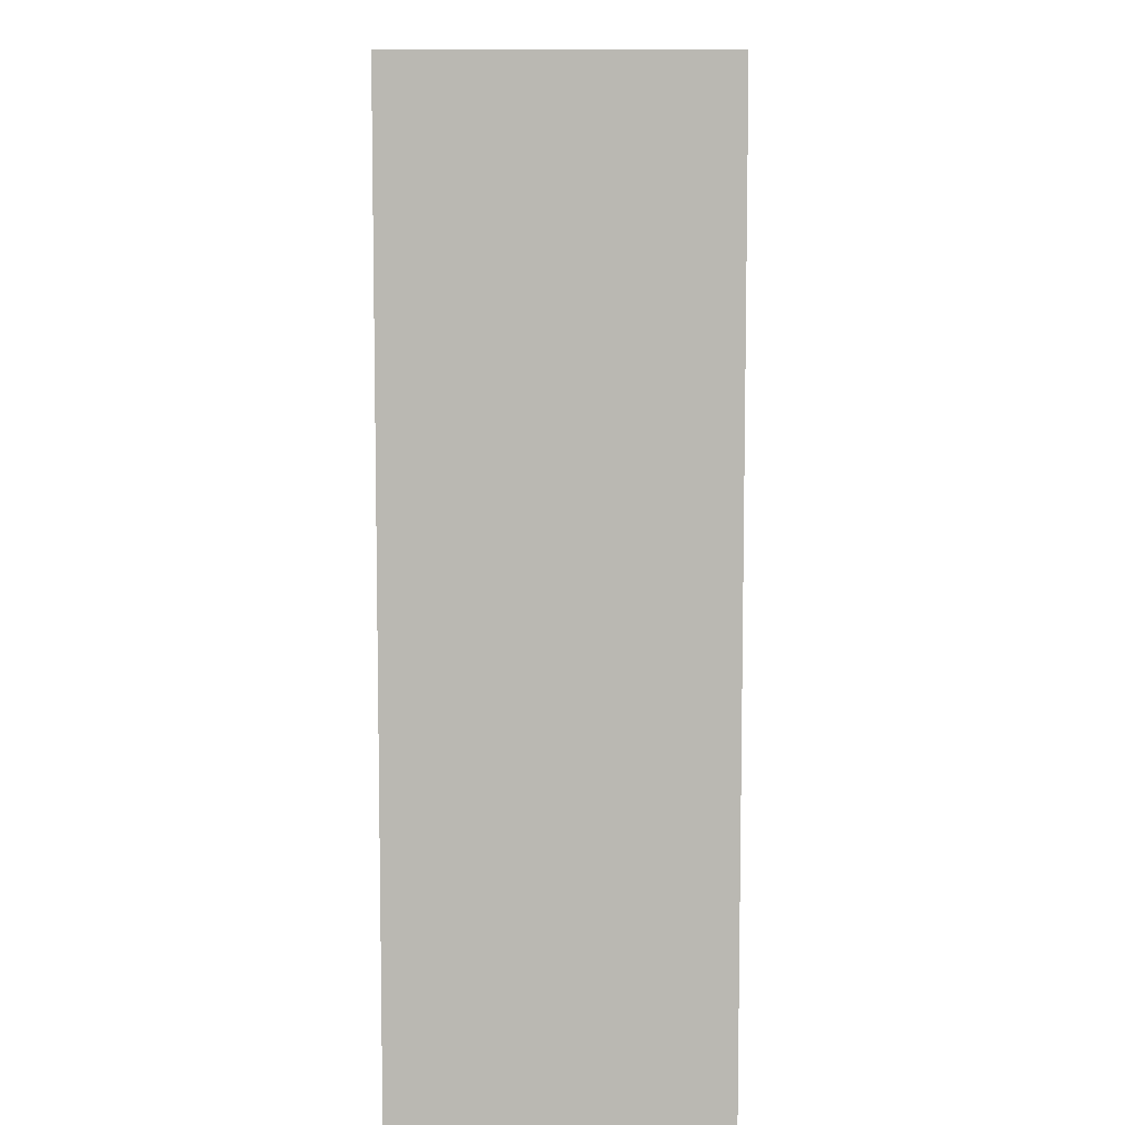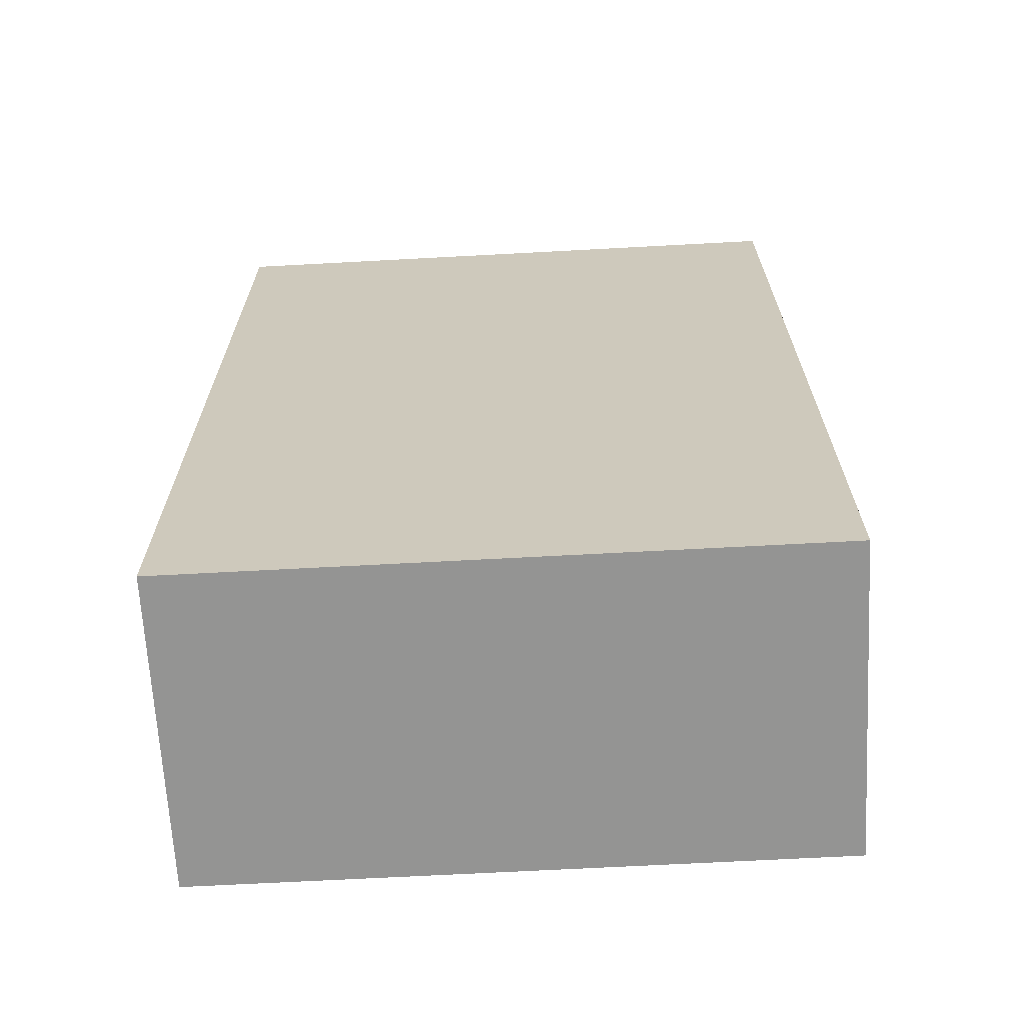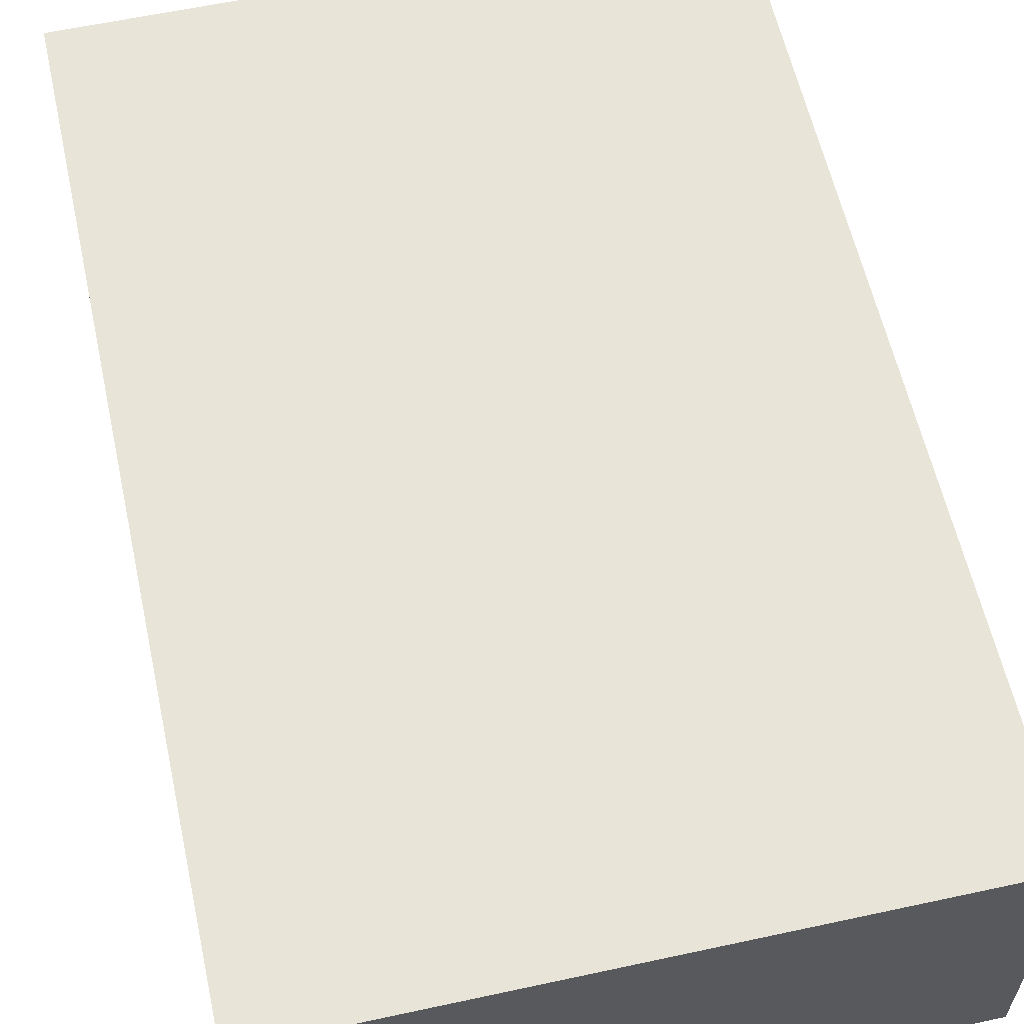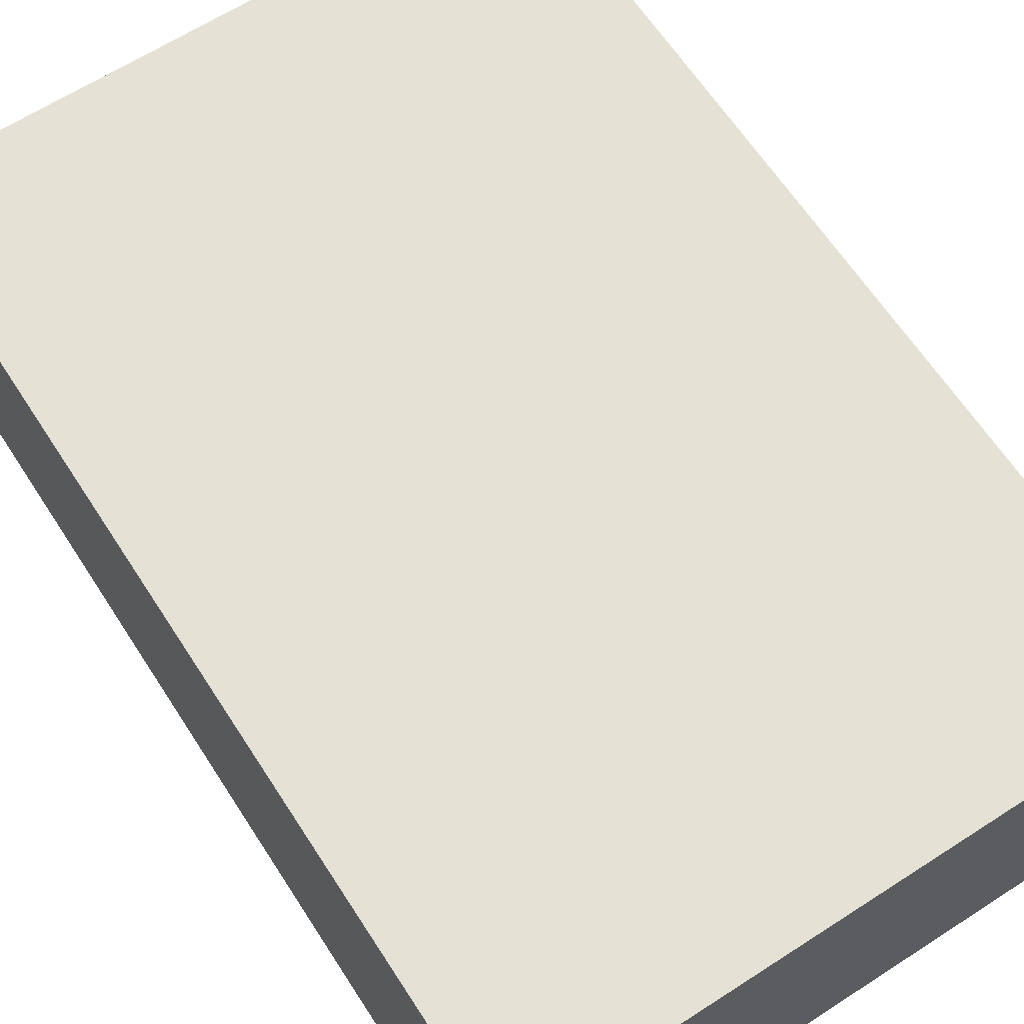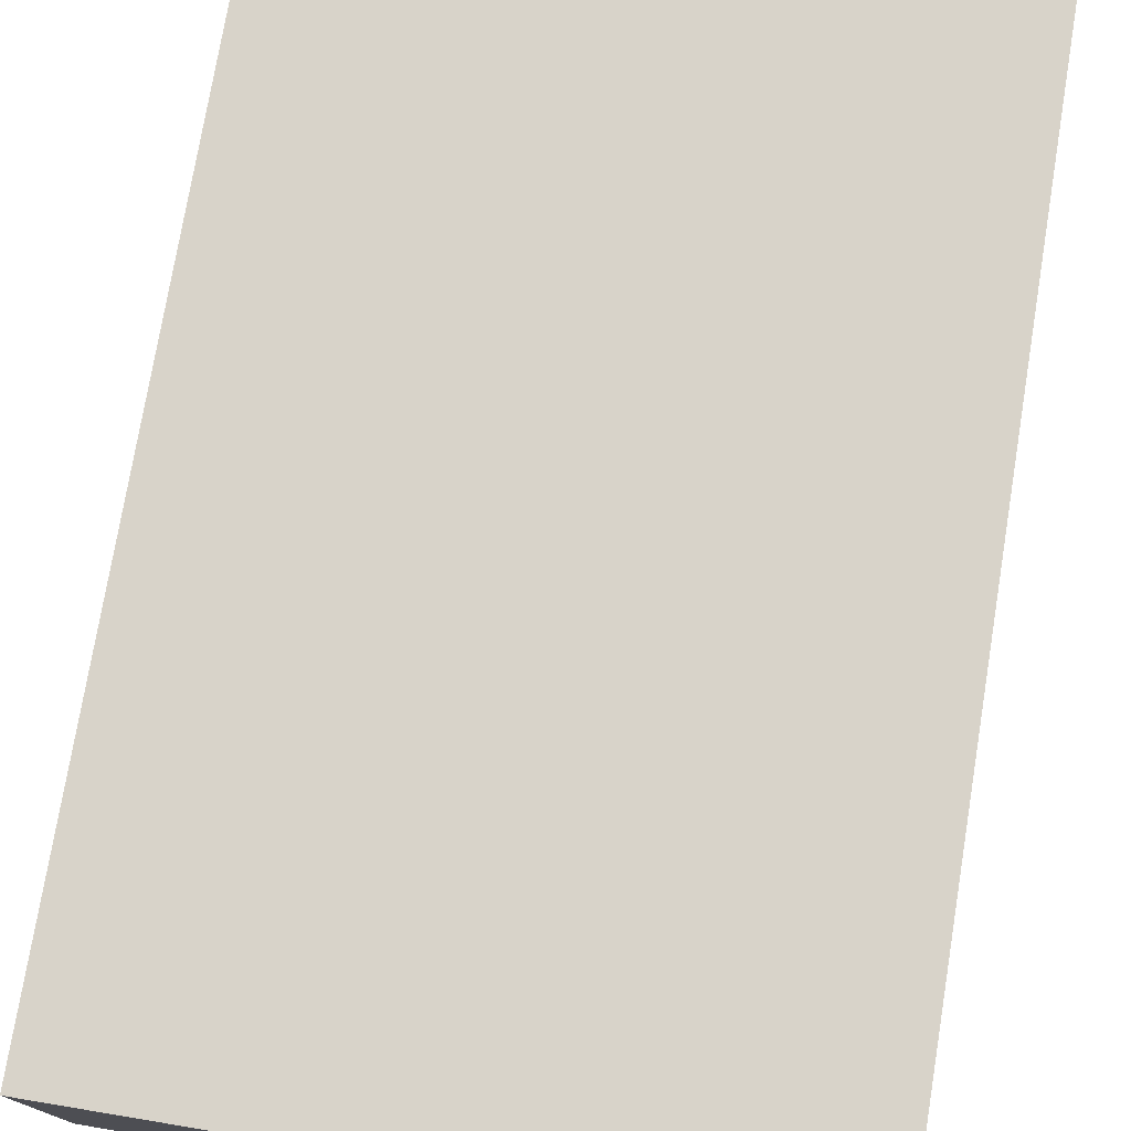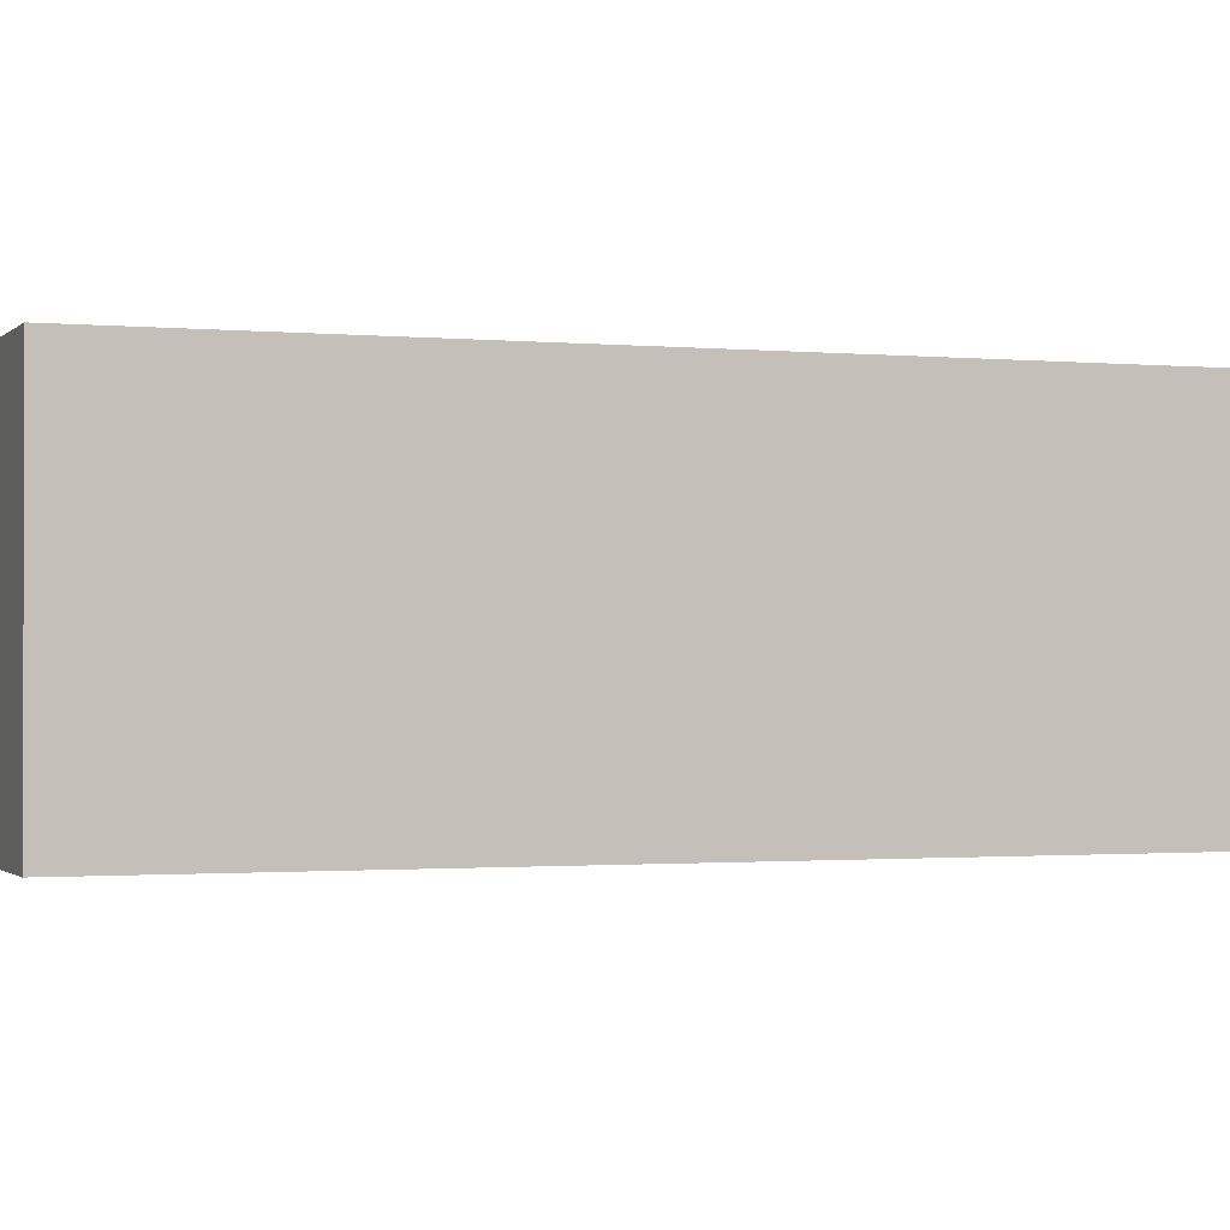
<metadata>
{"format":"obj","ext":"obj","renderer":"f3d","projection":"perspective","resolution":1024,"background":"white","views":[{"elev":7.4,"azim":90.4,"up":"+Y"},{"elev":-67.0,"azim":3.1,"up":"+Y"},{"elev":60.0,"azim":167.5,"up":"+Z"},{"elev":64.5,"azim":-33.0,"up":"+Z"},{"elev":75.8,"azim":-170.6,"up":"+Z"},{"elev":-1.1,"azim":69.9,"up":"+Z"}]}
</metadata>
<code>
g default
v -0.4 -0.6 0.2
v 0.4 -0.6 0.2
v -0.4 0.6 0.2
v 0.4 0.6 0.2
v -0.4 0.6 -0.2
v 0.4 0.6 -0.2
v -0.4 -0.6 -0.2
v 0.4 -0.6 -0.2
g pCube1
f 1 2 4 3
f 3 4 6 5
f 5 6 8 7
f 7 8 2 1
f 2 8 6 4
f 7 1 3 5

</code>
